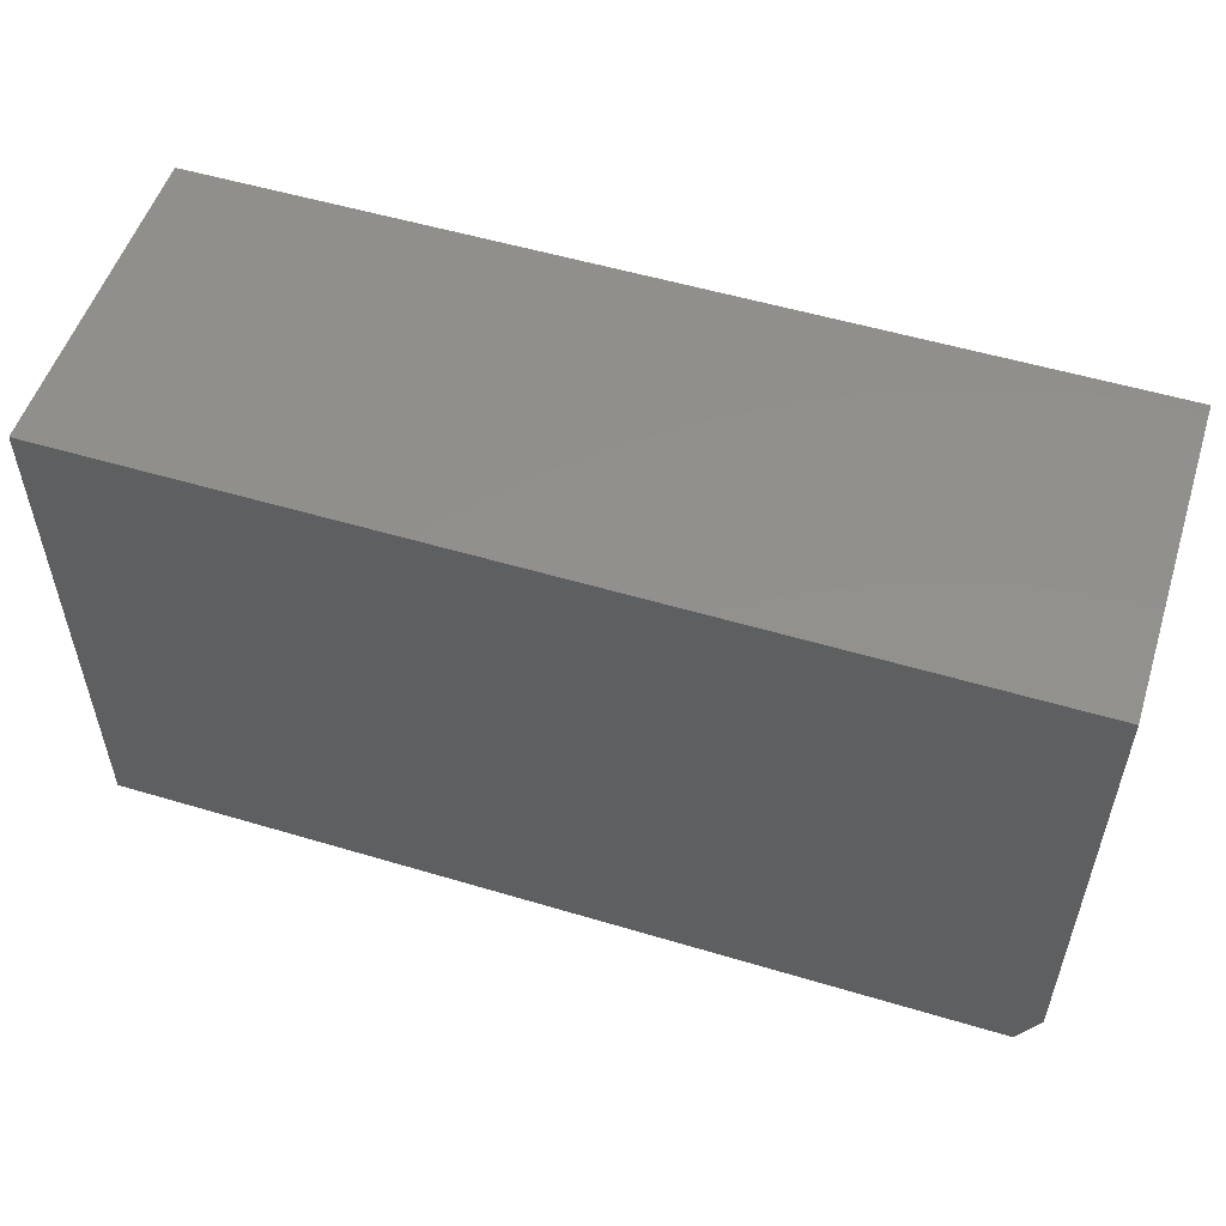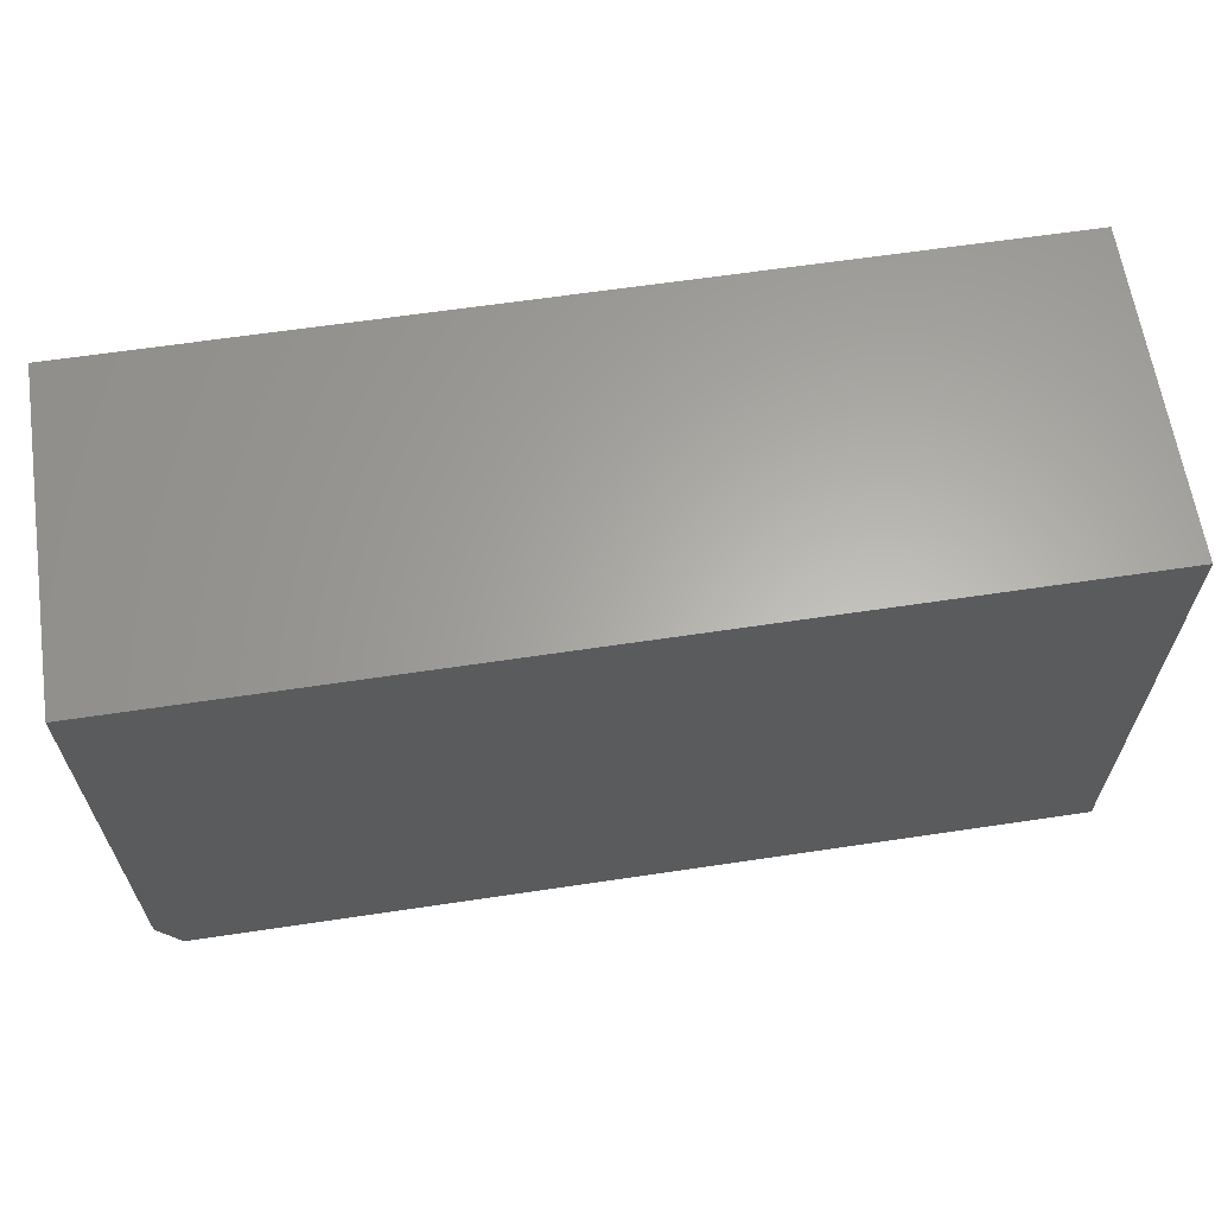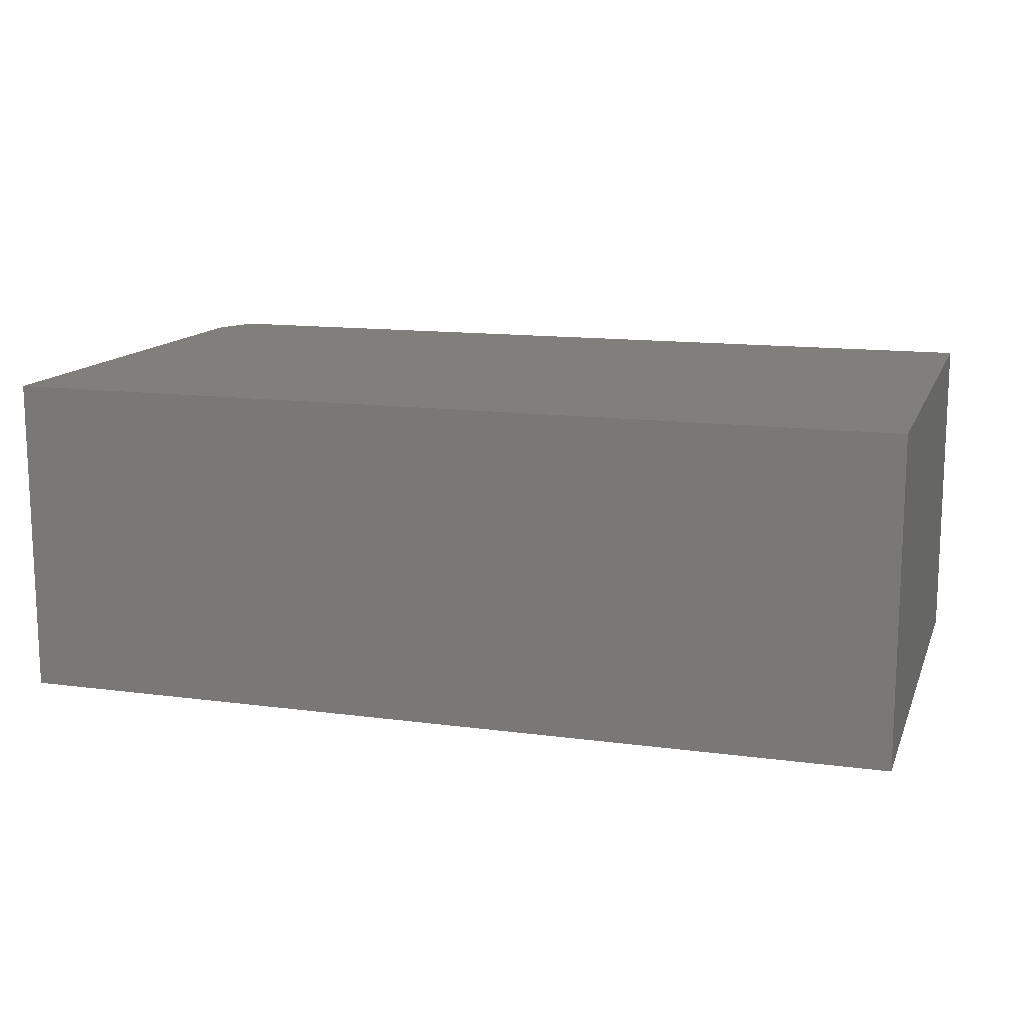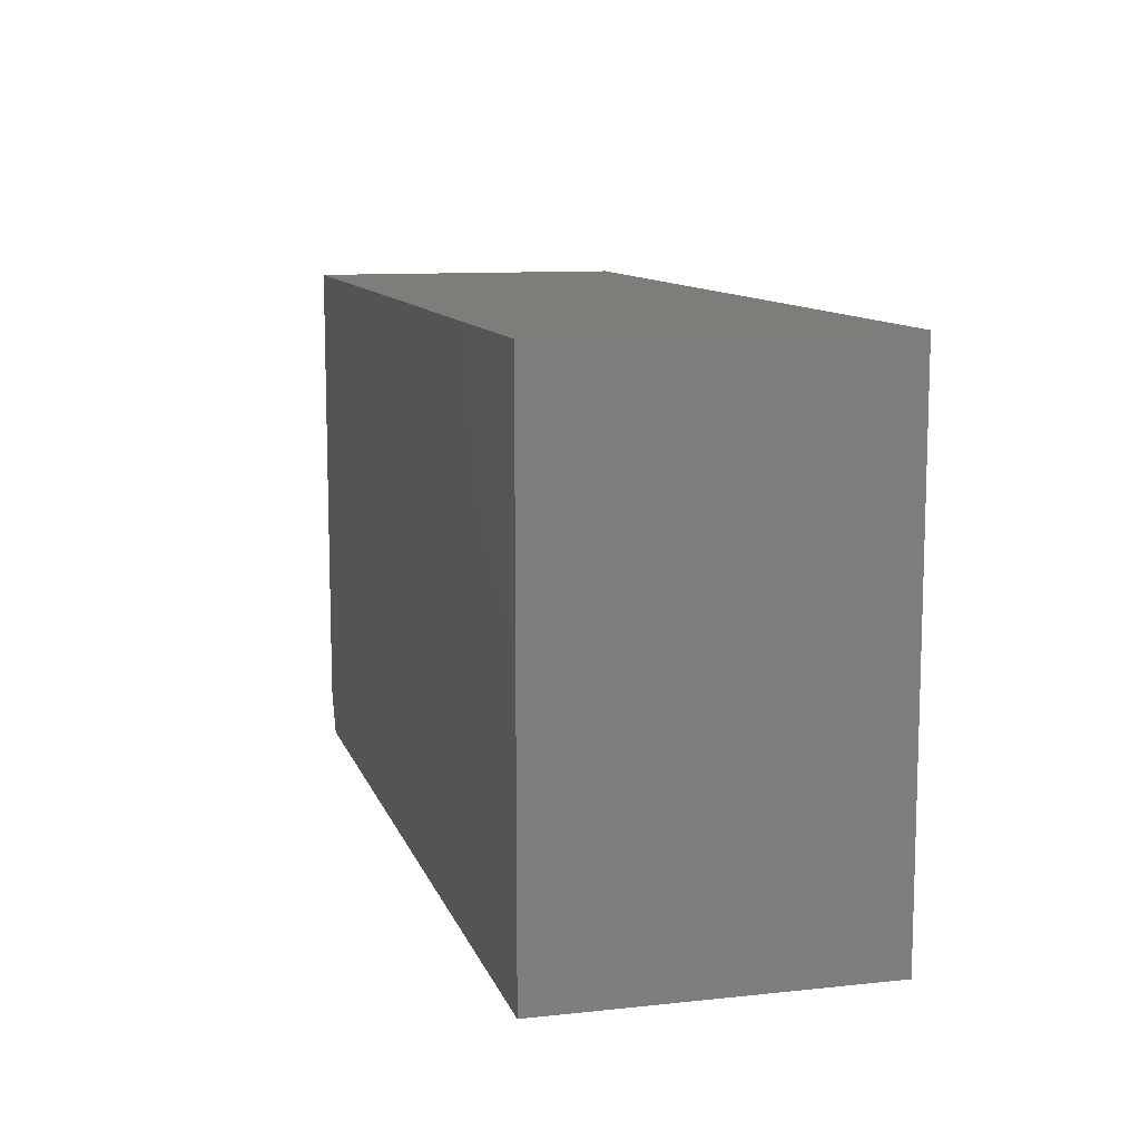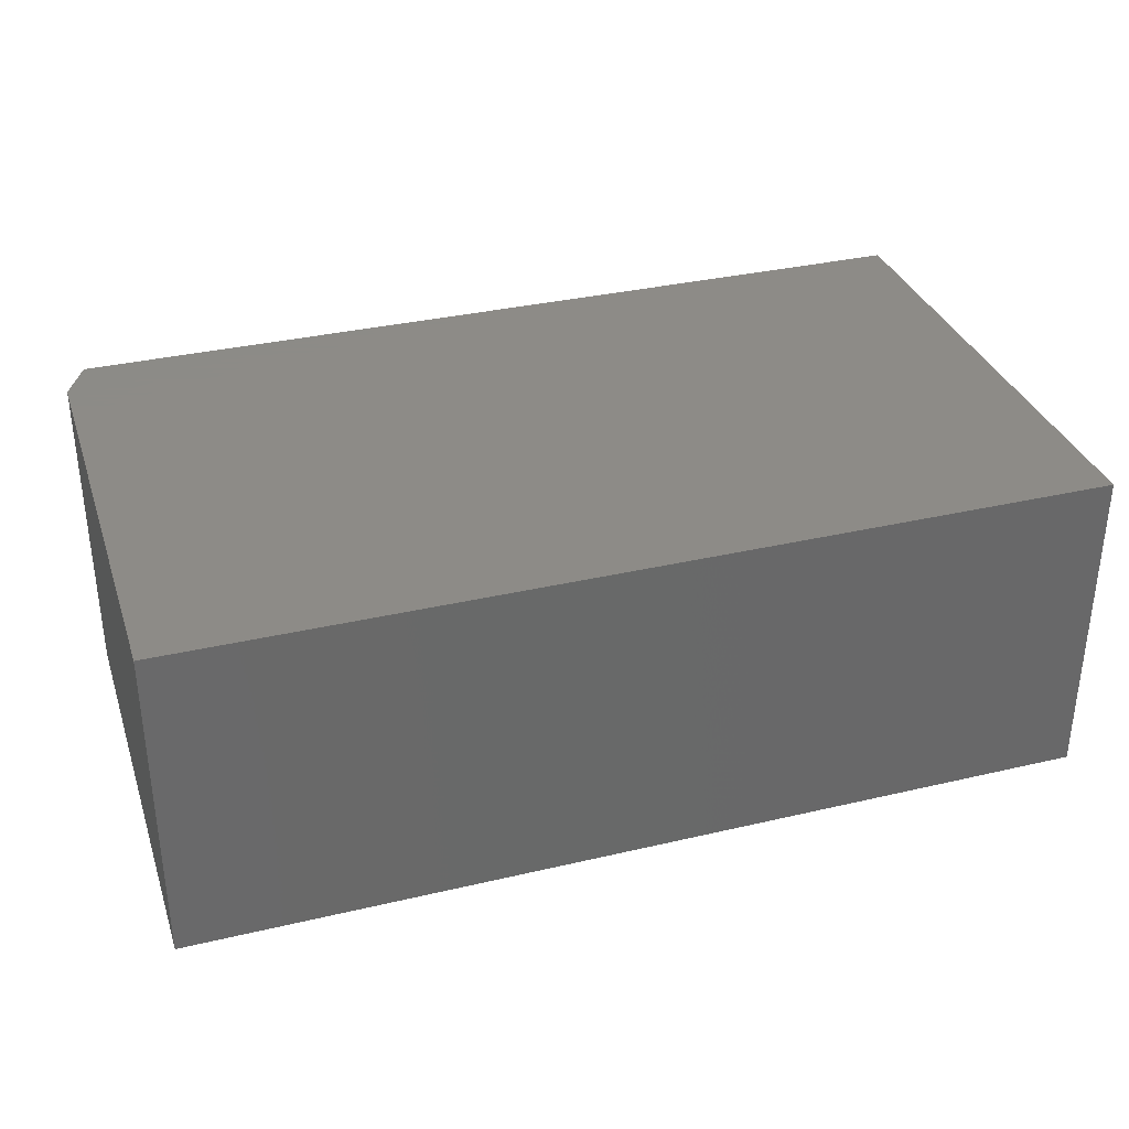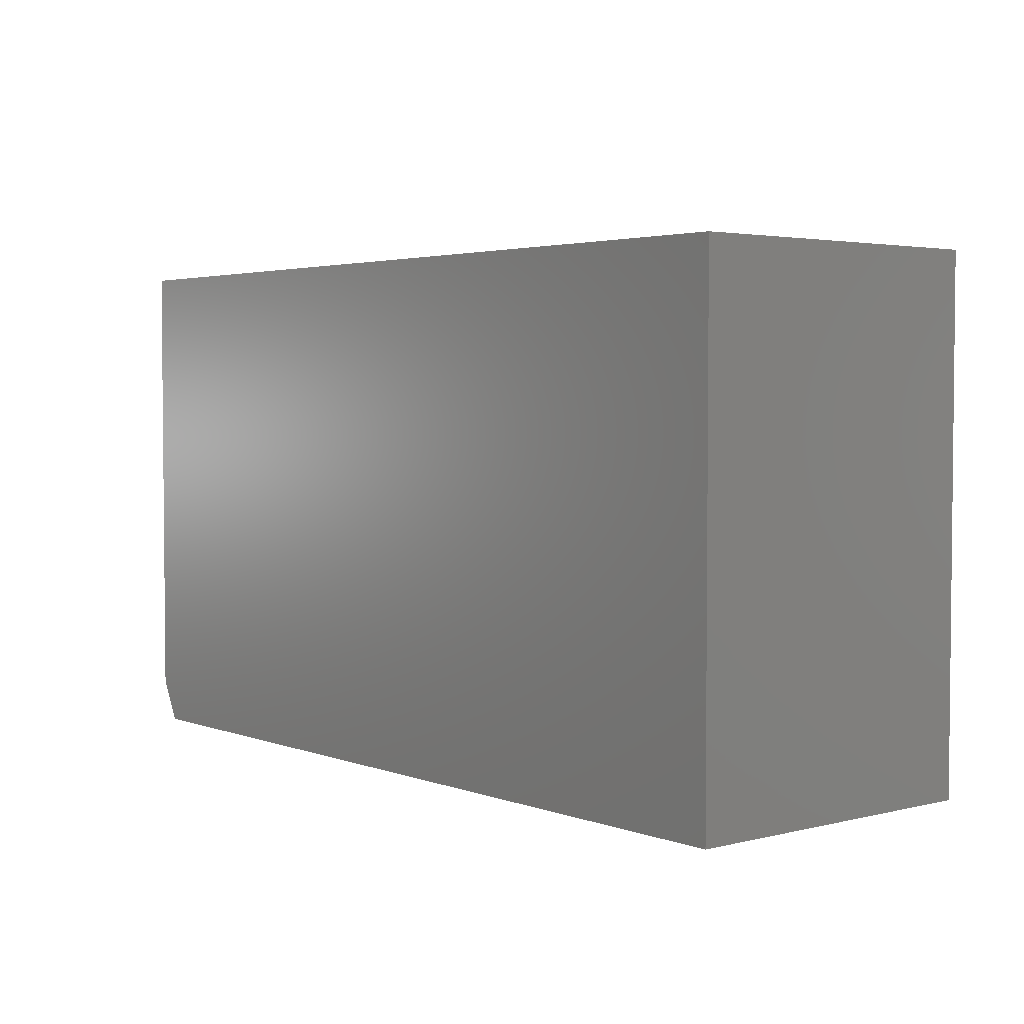
<metadata>
{"format":"stl","ext":"stl","renderer":"f3d","projection":"perspective","resolution":1024,"background":"white","views":[{"elev":53.6,"azim":-162.3,"up":"+Z"},{"elev":63.2,"azim":-8.6,"up":"+Z"},{"elev":13.3,"azim":16.9,"up":"+Y"},{"elev":10.6,"azim":75.1,"up":"+Z"},{"elev":33.8,"azim":-17.7,"up":"+Y"},{"elev":3.3,"azim":50.5,"up":"+Z"}]}
</metadata>
<code>
# stl→obj: 10 verts, 16 faces
v -0.625 -0.2344 0
v -0.625 0.2354 0
v 0.6562 -0.2344 0
v 0.6562 0.2354 0
v -0.6562 0.2354 0.0625
v -0.6562 -0.2344 0.0625
v -0.6562 0.2354 0.75
v -0.6562 -0.2344 0.75
v 0.6562 0.2354 0.75
v 0.6562 -0.2344 0.75
f 1 2 3
f 3 2 4
f 5 6 7
f 7 6 8
f 9 4 7
f 7 4 2
f 7 2 5
f 3 10 1
f 1 10 8
f 1 8 6
f 5 2 6
f 6 2 1
f 8 10 7
f 7 10 9
f 3 4 10
f 10 4 9

</code>
